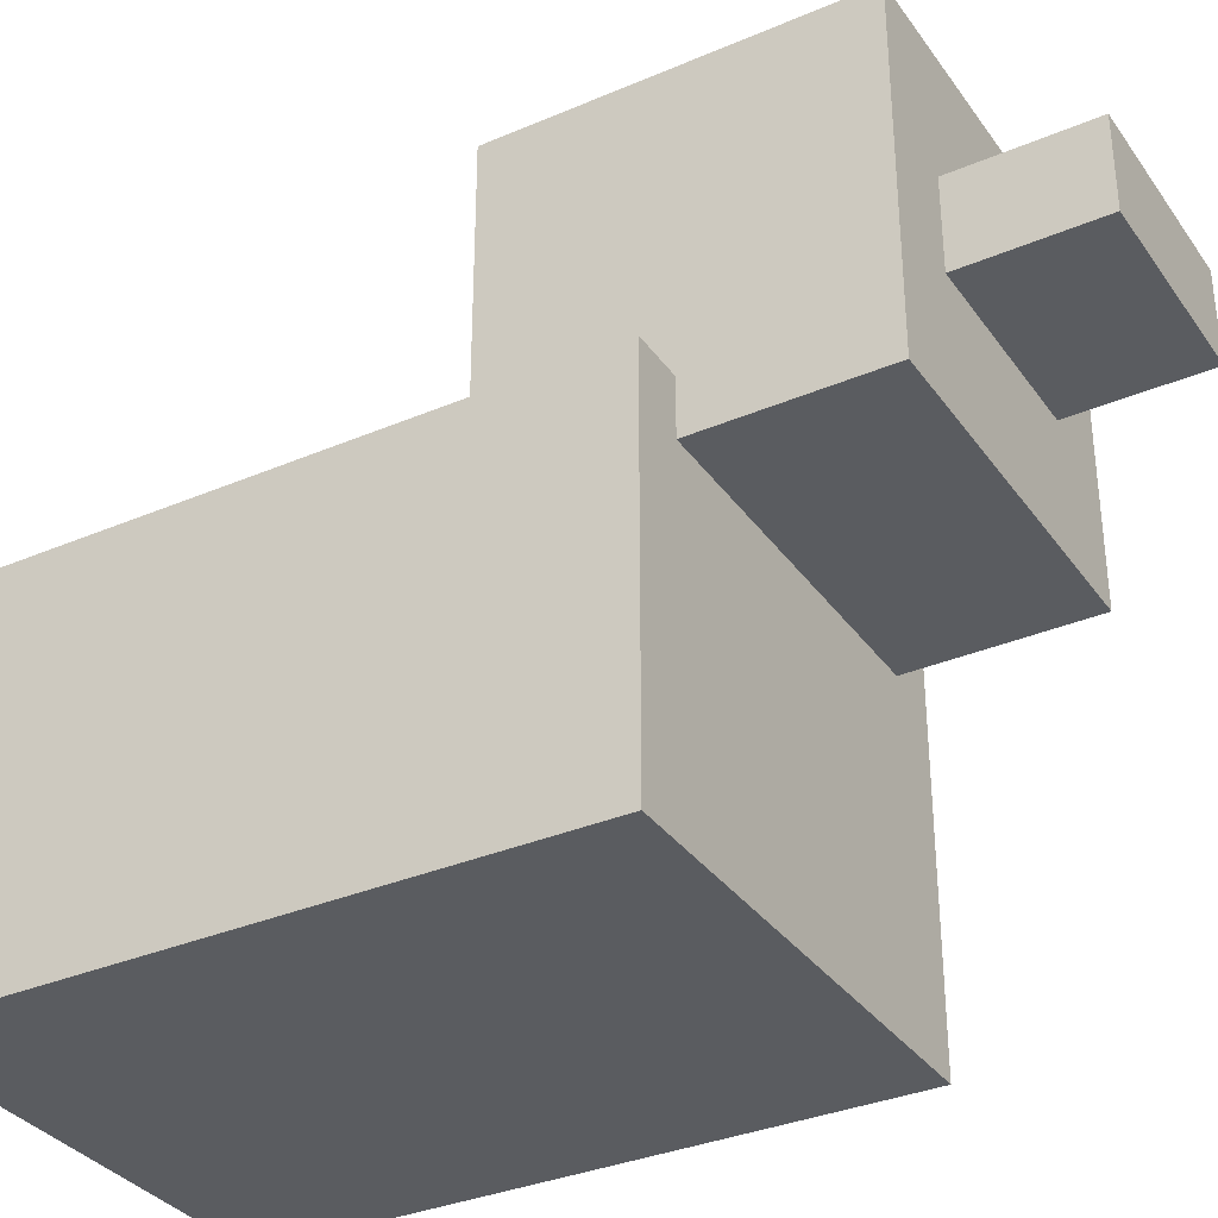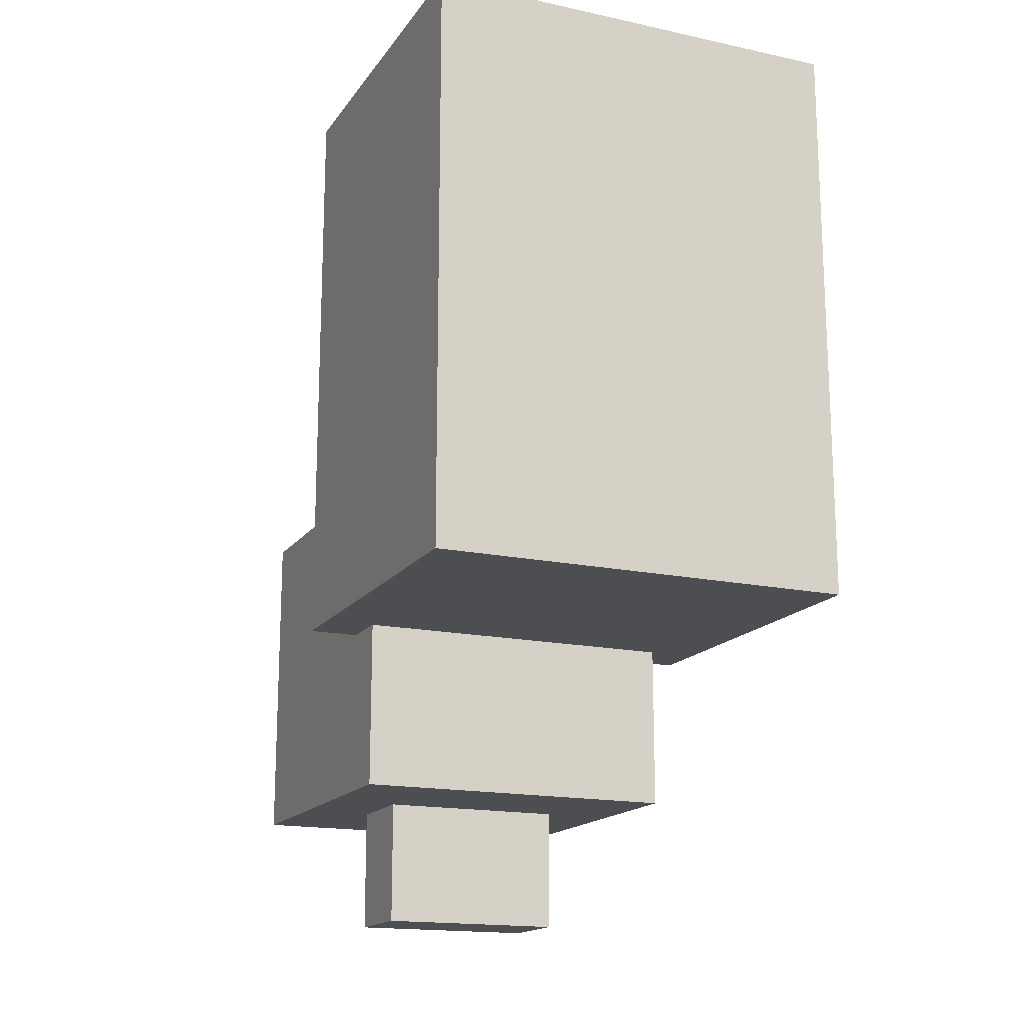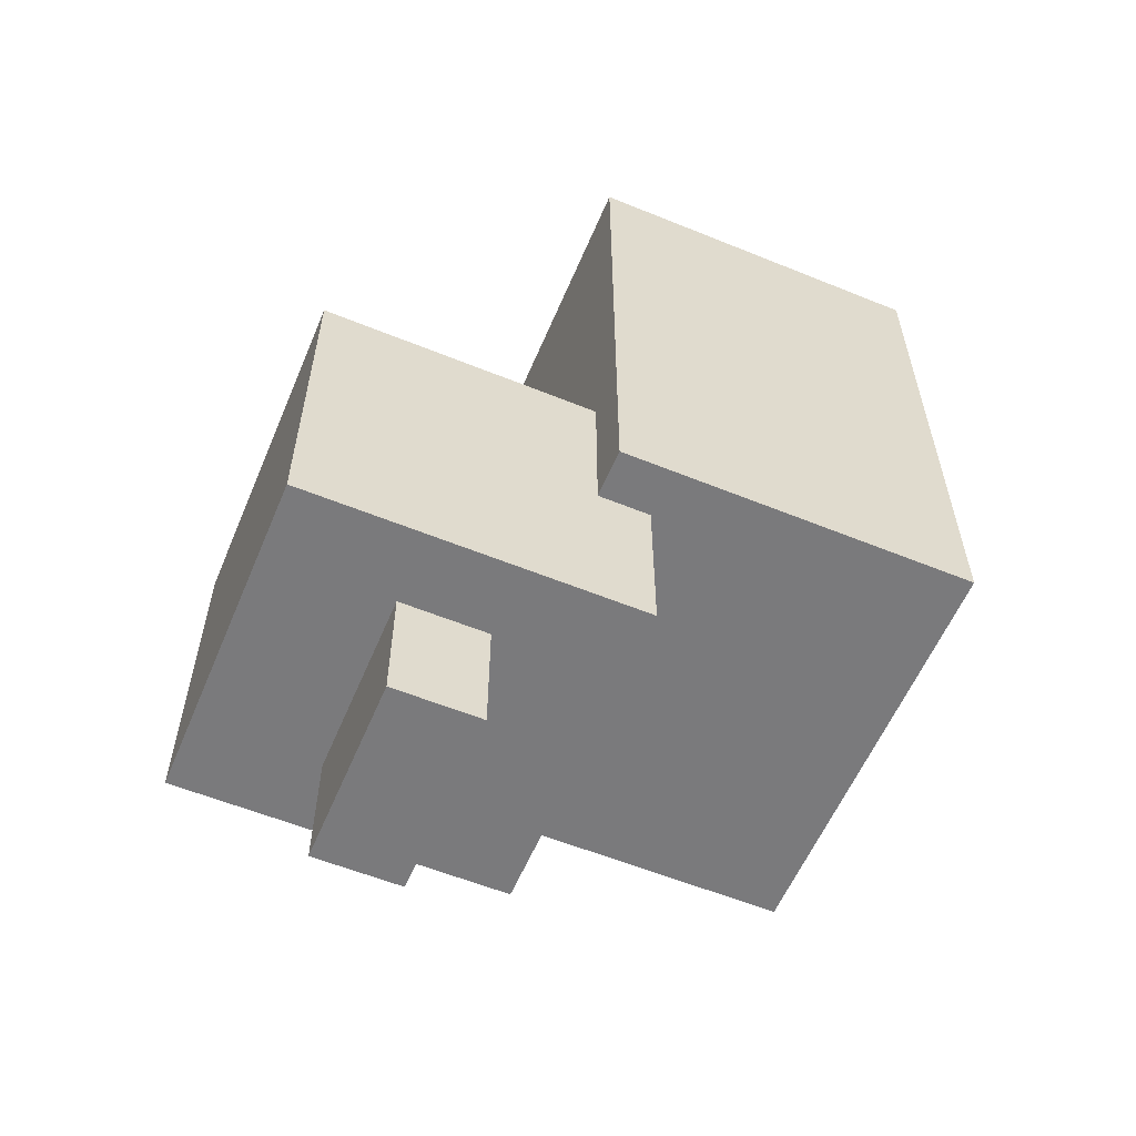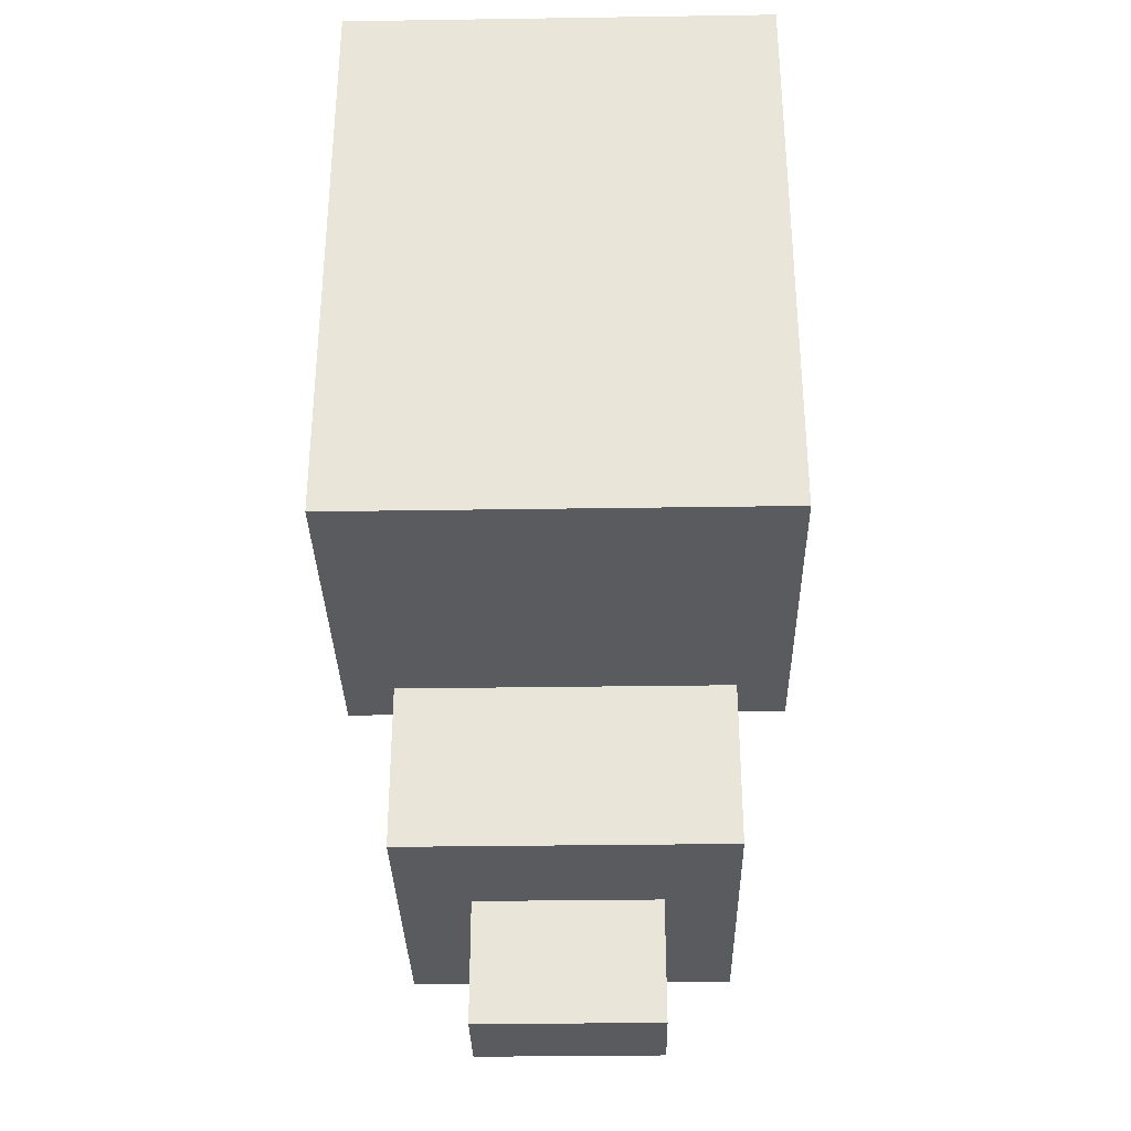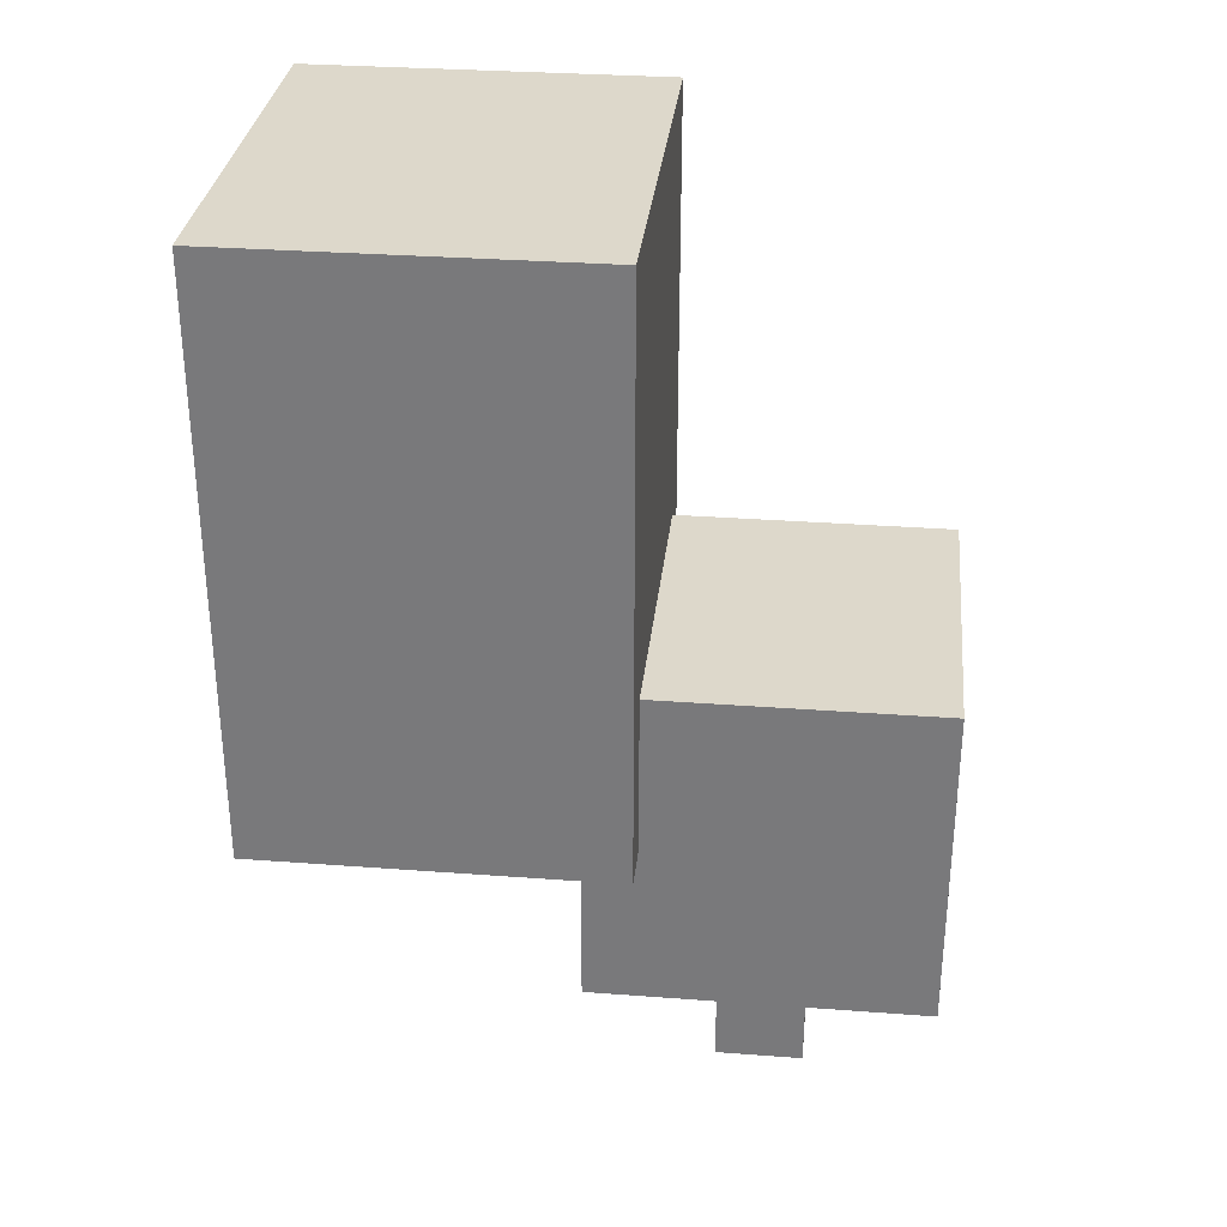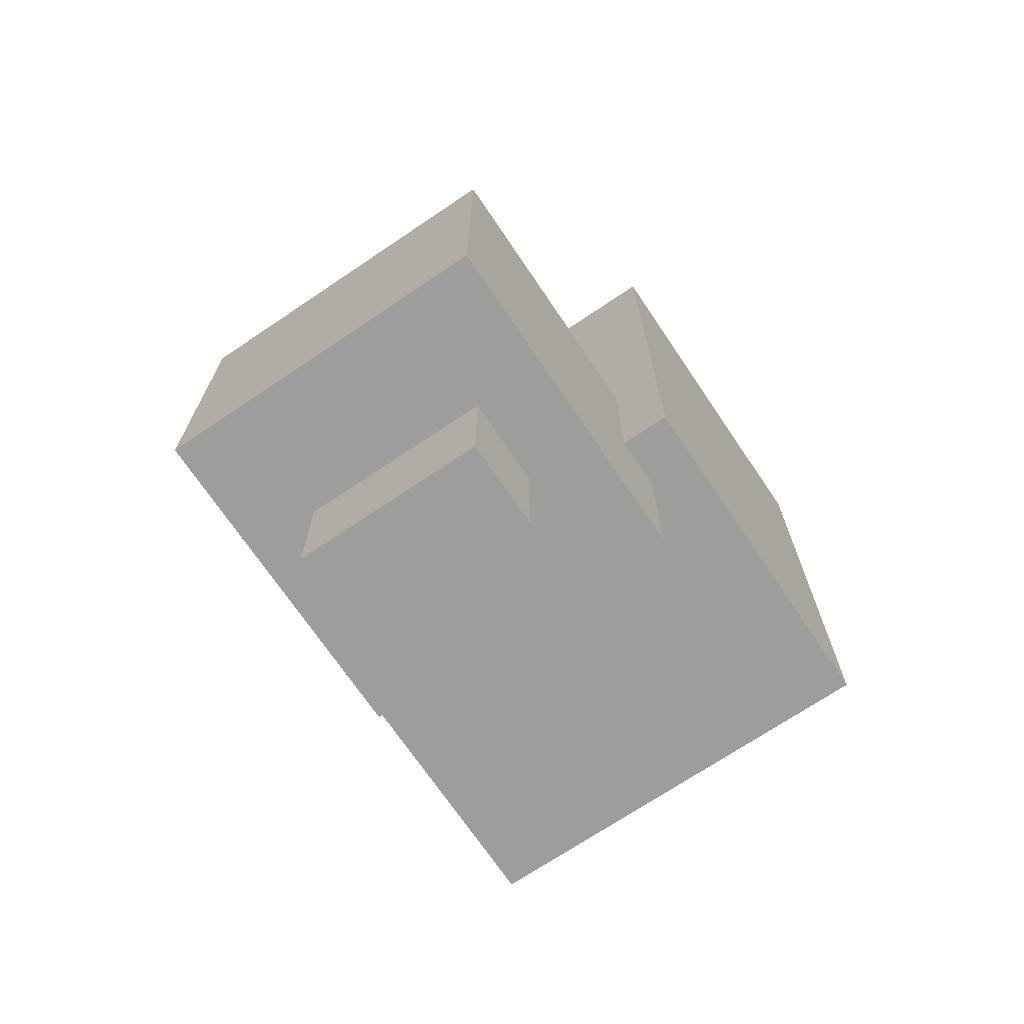
<metadata>
{"format":"obj","ext":"obj","renderer":"f3d","projection":"perspective","resolution":1024,"background":"white","views":[{"elev":-34.0,"azim":120.1,"up":"+Y"},{"elev":-16.6,"azim":-23.6,"up":"+Z"},{"elev":-58.2,"azim":-112.8,"up":"+Z"},{"elev":-32.7,"azim":1.2,"up":"+Z"},{"elev":31.3,"azim":96.1,"up":"+Z"},{"elev":-70.7,"azim":-146.0,"up":"+Z"}]}
</metadata>
<code>
o Cube.001
v -0.1518 -0.4984 0.273
v -0.1518 -0.2455 0.273
v -0.1518 -0.4984 -0.1416
v -0.1518 -0.2455 -0.1416
v 0.1518 -0.4984 0.273
v 0.1518 -0.2455 0.273
v 0.1518 -0.4984 -0.1416
v 0.1518 -0.2455 -0.1416
v -0.06612 -0.196 -0.2522
v -0.06612 -0.1355 -0.2522
v -0.06612 -0.196 -0.3489
v -0.06612 -0.1355 -0.3489
v 0.06612 -0.196 -0.2522
v 0.06612 -0.1355 -0.2522
v 0.06612 -0.196 -0.3489
v 0.06612 -0.1355 -0.3489
v -0.1167 -0.2825 -0.02693
v -0.1167 -0.04904 -0.02693
v -0.1167 -0.2825 -0.2604
v -0.1167 -0.04904 -0.2604
v 0.1167 -0.2825 -0.02693
v 0.1167 -0.04904 -0.02693
v 0.1167 -0.2825 -0.2604
v 0.1167 -0.04904 -0.2604
v 0.1168 -0.1337 -0.1632
v 0.1168 -0.1863 -0.1632
v 0.1168 -0.1337 -0.2158
v 0.1168 -0.1863 -0.2158
v -0.1168 -0.1337 -0.1632
v -0.1168 -0.1863 -0.1632
v -0.1168 -0.1337 -0.2158
v -0.1168 -0.1863 -0.2158
v -0.1167 -0.4987 0.1824
v -0.1167 -0.4987 -0.05101
v 0.1167 -0.4987 0.1824
v 0.1167 -0.4987 -0.05101
g Cube.001_Cube.001_rubber_y
f 1 2 4 3
f 3 4 8 7
f 7 8 6 5
f 5 6 2 1
f 3 7 5 1
f 8 4 2 6
f 17 18 20 19
f 19 20 24 23
f 23 24 22 21
f 21 22 18 17
f 19 23 21 17
f 24 20 18 22
g Cube.001_Cube.001_rubber_o
f 9 10 12 11
f 11 12 16 15
f 15 16 14 13
f 13 14 10 9
f 11 15 13 9
f 16 12 10 14
g Cube.001_Cube.001_eye
f 25 26 28 27
f 29 31 32 30
g Cube.001_Cube.001_nuke
f 34 36 35 33

</code>
